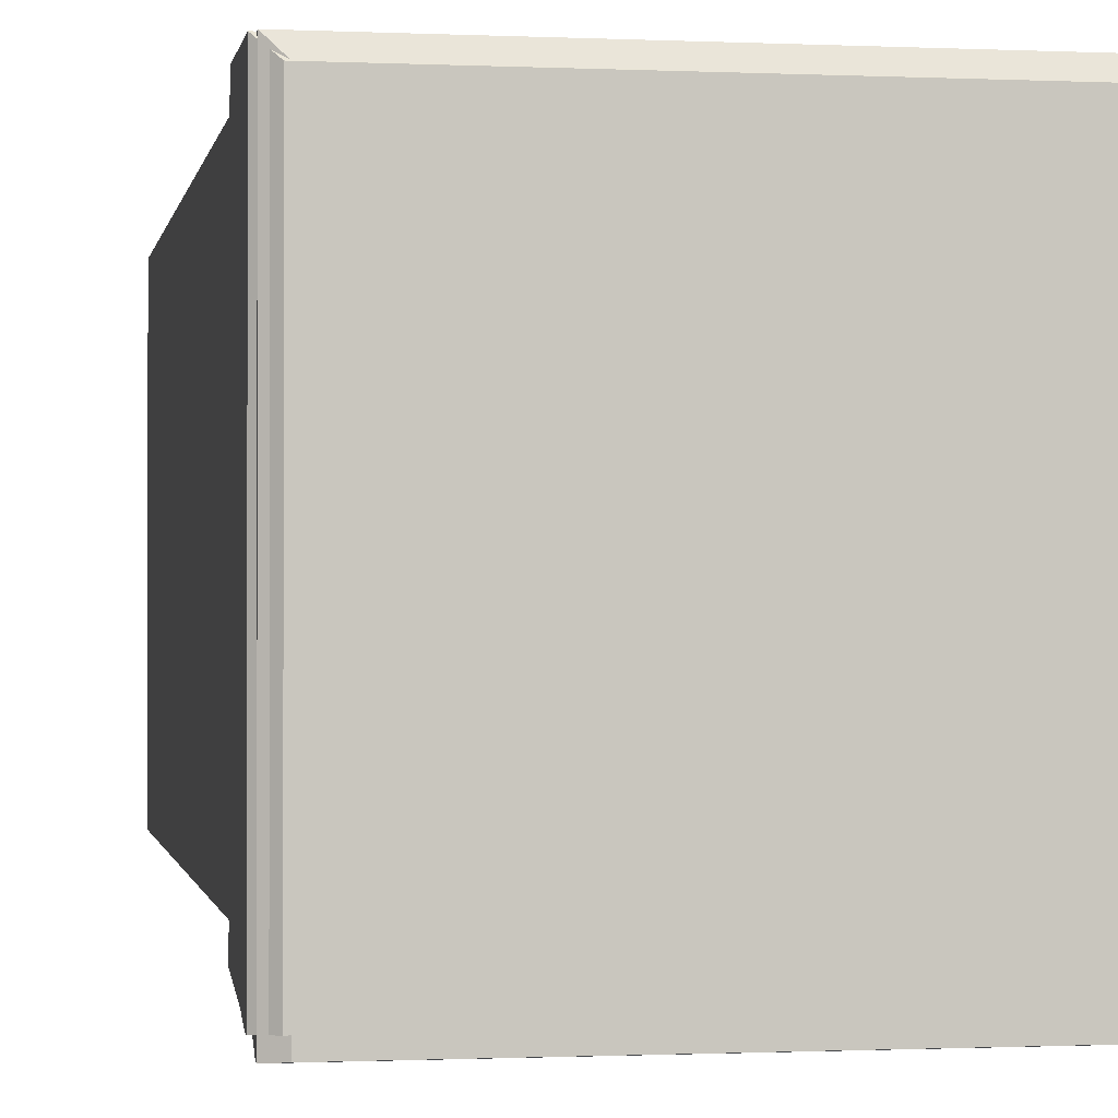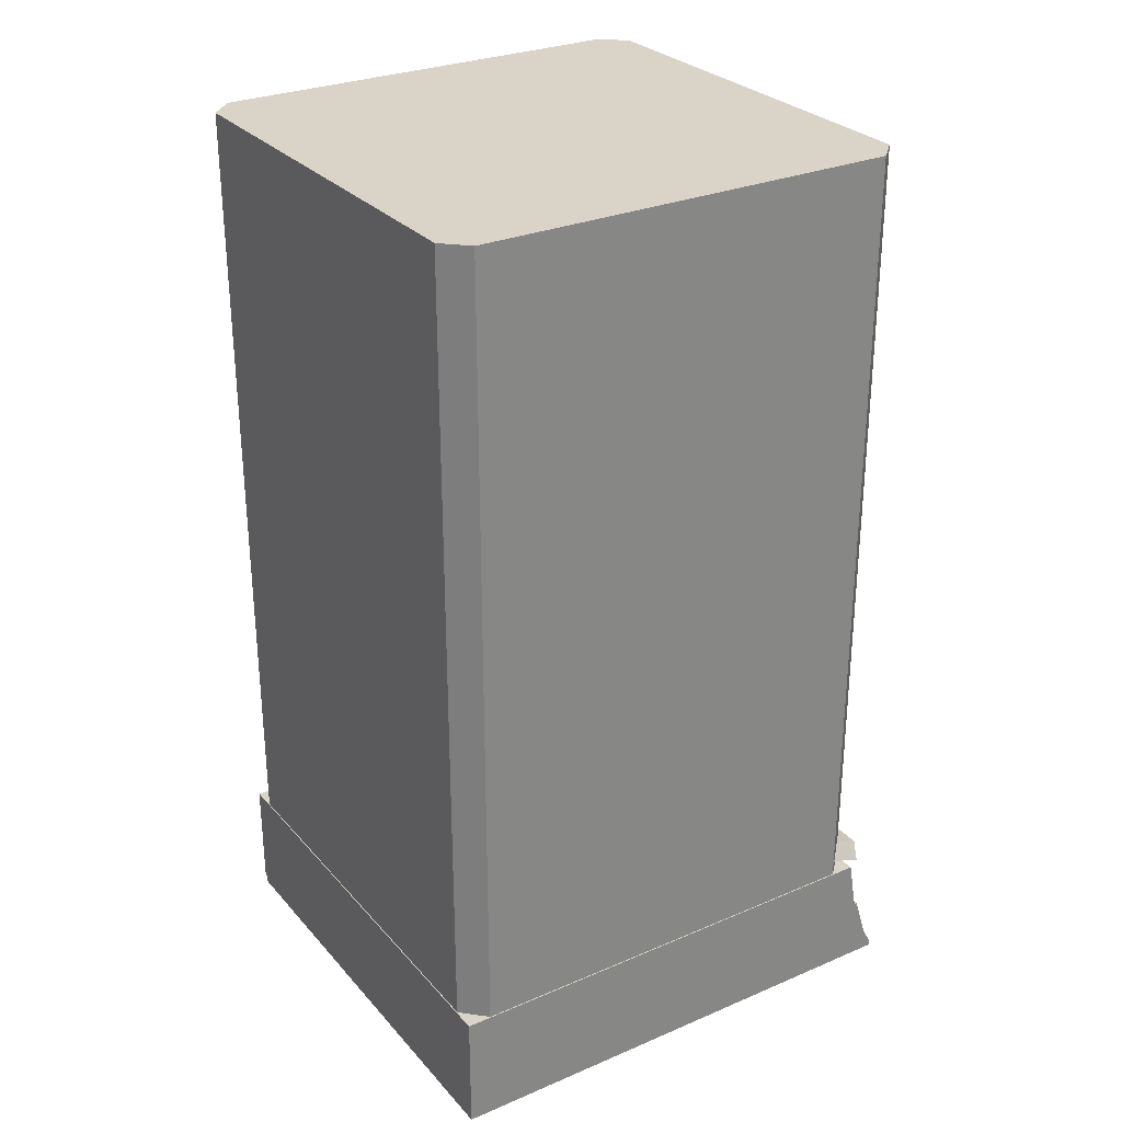
<metadata>
{"format":"obj","ext":"obj","renderer":"f3d","projection":"perspective","resolution":1024,"background":"white","views":[{"elev":-0.8,"azim":-9.8,"up":"+Z"},{"elev":28.6,"azim":57.4,"up":"+Y"}]}
</metadata>
<code>
g Meshpart1
v -0.3256 -0.7541 -0.5143
v -0.3487 -0.7632 -0.5745
v -0.3487 -0.7632 -0.5143
v -0.3256 -0.7541 -0.5745
v -0.3412 -0.8428 -0.5143
v -0.3599 -0.8264 -0.5143
v -0.3412 -0.8428 -0.5745
v -0.3599 -0.8264 -0.5745
v -0.2778 -0.7863 -0.5143
v -0.2853 -0.8289 -0.5745
v -0.2853 -0.8289 -0.5143
v -0.2778 -0.7863 -0.5745
v -0.3487 -0.7632 -0.5143
v -0.2778 -0.7863 -0.5745
v -0.2778 -0.7863 -0.5143
v -0.3487 -0.7632 -0.5745
v -0.3599 -0.8264 -0.5143
v -0.2853 -0.8289 -0.5143
v -0.3599 -0.8264 -0.5745
v -0.2853 -0.8289 -0.5745
v 0.3639 -0.8757 -0.5745
v -0.3256 -0.7541 -0.5143
v 0.3639 -0.8757 -0.5143
v -0.3256 -0.7541 -0.5745
v -0.3487 -0.7632 -0.5745
v 0.3639 -0.8757 -0.5745
v 0.3826 -0.8921 -0.5745
v -0.3256 -0.7541 -0.5745
v -0.2778 -0.7863 -0.5745
v 0.308 -0.8896 -0.5745
v 0.3483 -0.9643 -0.5745
v -0.3412 -0.8428 -0.5745
v -0.3599 -0.8264 -0.5745
v 0.3714 -0.9553 -0.5745
v 0.3005 -0.9322 -0.5745
v -0.2853 -0.8289 -0.5745
v 0.3005 -0.9322 -0.5745
v -0.2853 -0.8289 -0.5745
v -0.2778 -0.7863 -0.5745
v 0.308 -0.8896 -0.5745
v 0.3639 -0.8757 -0.5143
v 0.3826 -0.8921 -0.5143
v 0.3639 -0.8757 -0.5745
v 0.3826 -0.8921 -0.5745
v 0.3714 -0.9553 -0.5143
v 0.3483 -0.9643 -0.5745
v 0.3714 -0.9553 -0.5745
v 0.3483 -0.9643 -0.5143
v 0.3005 -0.9322 -0.5745
v 0.308 -0.8896 -0.5745
v 0.3005 -0.9322 -0.5143
v 0.308 -0.8896 -0.5143
v 0.3826 -0.8921 -0.5143
v 0.308 -0.8896 -0.5143
v 0.3826 -0.8921 -0.5745
v 0.308 -0.8896 -0.5745
v 0.3714 -0.9553 -0.5143
v 0.3005 -0.9322 -0.5745
v 0.3005 -0.9322 -0.5143
v 0.3714 -0.9553 -0.5745
v 0.3483 -0.9643 -0.5143
v -0.3412 -0.8428 -0.5143
v -0.3412 -0.8428 -0.5745
v 0.3483 -0.9643 -0.5745
v -0.3256 -0.7541 -0.5143
v 0.3826 -0.8921 -0.5143
v 0.3639 -0.8757 -0.5143
v -0.3487 -0.7632 -0.5143
v 0.308 -0.8896 -0.5143
v -0.2778 -0.7863 -0.5143
v -0.3599 -0.8264 -0.5143
v 0.3483 -0.9643 -0.5143
v 0.3714 -0.9553 -0.5143
v -0.3412 -0.8428 -0.5143
v -0.2853 -0.8289 -0.5143
v 0.3005 -0.9322 -0.5143
v 0.308 -0.8896 -0.5143
v -0.2778 -0.7863 -0.5143
v -0.2853 -0.8289 -0.5143
v 0.3005 -0.9322 -0.5143
f 1 2 3
f 2 1 4
f 5 6 7
f 6 8 7
f 9 10 11
f 10 9 12
f 13 14 15
f 14 13 16
f 17 18 19
f 18 20 19
f 21 22 23
f 22 21 24
f 25 26 27
f 26 25 28
f 27 29 25
f 29 27 30
f 31 32 33
f 31 33 34
f 33 35 34
f 35 33 36
f 37 38 39
f 37 39 40
f 41 42 43
f 42 44 43
f 45 46 47
f 46 45 48
f 49 50 51
f 52 51 50
f 53 54 55
f 54 56 55
f 57 58 59
f 58 57 60
f 61 62 63
f 61 63 64
f 65 66 67
f 66 65 68
f 68 69 66
f 69 68 70
f 71 72 73
f 72 71 74
f 73 75 71
f 75 73 76
f 77 78 79
f 77 79 80
g Meshpart2
v -0.3413 -0.8757 -0.5143
v -0.3599 -0.8921 -0.5745
v -0.3599 -0.8921 -0.5143
v -0.3413 -0.8757 -0.5745
v -0.3256 -0.9643 -0.5143
v -0.3488 -0.9553 -0.5143
v -0.3256 -0.9643 -0.5745
v -0.3488 -0.9553 -0.5745
v -0.2854 -0.8896 -0.5143
v -0.2779 -0.9322 -0.5745
v -0.2779 -0.9322 -0.5143
v -0.2854 -0.8896 -0.5745
v -0.3599 -0.8921 -0.5143
v -0.2854 -0.8896 -0.5745
v -0.2854 -0.8896 -0.5143
v -0.3599 -0.8921 -0.5745
v -0.3488 -0.9553 -0.5143
v -0.2779 -0.9322 -0.5143
v -0.3488 -0.9553 -0.5745
v -0.2779 -0.9322 -0.5745
v 0.3483 -0.7541 -0.5745
v -0.3413 -0.8757 -0.5143
v 0.3483 -0.7541 -0.5143
v -0.3413 -0.8757 -0.5745
v -0.3599 -0.8921 -0.5745
v 0.3483 -0.7541 -0.5745
v 0.3714 -0.7632 -0.5745
v -0.3413 -0.8757 -0.5745
v -0.2854 -0.8896 -0.5745
v 0.3005 -0.7863 -0.5745
v 0.3639 -0.8428 -0.5745
v -0.3256 -0.9643 -0.5745
v -0.3488 -0.9553 -0.5745
v 0.3825 -0.8264 -0.5745
v 0.308 -0.8289 -0.5745
v -0.2779 -0.9322 -0.5745
v 0.308 -0.8289 -0.5745
v -0.2779 -0.9322 -0.5745
v -0.2854 -0.8896 -0.5745
v 0.3005 -0.7863 -0.5745
v 0.3483 -0.7541 -0.5143
v 0.3714 -0.7632 -0.5143
v 0.3483 -0.7541 -0.5745
v 0.3714 -0.7632 -0.5745
v 0.3825 -0.8264 -0.5143
v 0.3639 -0.8428 -0.5745
v 0.3825 -0.8264 -0.5745
v 0.3639 -0.8428 -0.5143
v 0.308 -0.8289 -0.5745
v 0.3005 -0.7863 -0.5745
v 0.308 -0.8289 -0.5143
v 0.3005 -0.7863 -0.5143
v 0.3714 -0.7632 -0.5143
v 0.3005 -0.7863 -0.5143
v 0.3714 -0.7632 -0.5745
v 0.3005 -0.7863 -0.5745
v 0.3825 -0.8264 -0.5143
v 0.308 -0.8289 -0.5745
v 0.308 -0.8289 -0.5143
v 0.3825 -0.8264 -0.5745
v 0.3639 -0.8428 -0.5143
v -0.3256 -0.9643 -0.5143
v -0.3256 -0.9643 -0.5745
v 0.3639 -0.8428 -0.5745
v -0.3413 -0.8757 -0.5143
v 0.3714 -0.7632 -0.5143
v 0.3483 -0.7541 -0.5143
v -0.3599 -0.8921 -0.5143
v 0.3005 -0.7863 -0.5143
v -0.2854 -0.8896 -0.5143
v -0.3488 -0.9553 -0.5143
v 0.3639 -0.8428 -0.5143
v 0.3825 -0.8264 -0.5143
v -0.3256 -0.9643 -0.5143
v -0.2779 -0.9322 -0.5143
v 0.308 -0.8289 -0.5143
v 0.3005 -0.7863 -0.5143
v -0.2854 -0.8896 -0.5143
v -0.2779 -0.9322 -0.5143
v 0.308 -0.8289 -0.5143
f 81 82 83
f 82 81 84
f 85 86 87
f 86 88 87
f 89 90 91
f 90 89 92
f 93 94 95
f 94 93 96
f 97 98 99
f 98 100 99
f 101 102 103
f 102 101 104
f 105 106 107
f 106 105 108
f 107 109 105
f 109 107 110
f 111 112 113
f 111 113 114
f 113 115 114
f 115 113 116
f 117 118 119
f 117 119 120
f 121 122 123
f 122 124 123
f 125 126 127
f 126 125 128
f 129 130 131
f 132 131 130
f 133 134 135
f 134 136 135
f 137 138 139
f 138 137 140
f 141 142 143
f 141 143 144
f 145 146 147
f 146 145 148
f 148 149 146
f 149 148 150
f 151 152 153
f 152 151 154
f 153 155 151
f 155 153 156
f 157 158 159
f 157 159 160
g Meshpart3
v 0.5236 -1.003 -0.5347
v 0.5236 -0.7481 -0.5347
v 0.5236 -1.003 0.5389
v 0.5236 -0.7481 0.5389
v 0.5236 -0.9173 -0.564
v 0.5236 -1.003 -0.5347
v 0.5236 -0.9789 -0.584
v 0.5236 -1.003 -0.584
v 0.5236 -1.003 -0.5347
v 0.4863 -1.04 0.5011
v 0.4863 -1.04 -0.5347
v 0.5236 -1.003 0.5389
v 0.4863 -1.04 -0.5809
v 0.5236 -1.003 -0.584
v 0.5236 -1.003 -0.5347
v 0.4863 -1.04 -0.5347
v -0.5314 -0.7481 -0.5347
v -0.5314 -0.7481 0.5389
v 0.5236 -0.7481 -0.5347
v 0.5236 -0.7481 0.5389
v -0.5314 -1.003 0.5389
v 0.5236 -1.003 0.5389
v 0.5236 -0.7481 0.5389
v -0.5314 -0.7481 0.5389
v 0.5236 -1.003 0.5389
v -0.5314 -1.003 0.5389
v 0.4863 -1.04 0.5011
v -0.4941 -1.04 0.5011
v -0.5314 -0.7481 0.5389
v -0.5314 -0.7481 -0.5347
v -0.5314 -1.003 -0.5347
v -0.5314 -1.003 0.5389
v -0.5314 -0.9173 -0.564
v -0.5314 -1.003 -0.5347
v -0.5314 -0.9789 -0.584
v -0.5314 -1.003 -0.584
v -0.4941 -1.04 -0.5347
v -0.4941 -1.04 0.5011
v -0.5314 -1.003 -0.5347
v -0.5314 -1.003 0.5389
v -0.4941 -1.04 -0.5809
v -0.5314 -1.003 -0.5347
v -0.5314 -1.003 -0.584
v -0.4941 -1.04 -0.5347
v -0.4941 -1.04 -0.5347
v 0.4863 -1.04 -0.5347
v 0.4863 -1.04 0.5011
v -0.4941 -1.04 0.5011
v -0.4941 -1.04 -0.5809
v 0.4863 -1.04 -0.5809
v 0.4863 -1.04 -0.5347
v -0.4941 -1.04 -0.5347
v -0.4941 -1.04 -0.5809
v 0.5236 -1.003 -0.584
v 0.4863 -1.04 -0.5809
v -0.5314 -1.003 -0.584
v -0.5314 -0.9789 -0.584
v 0.5236 -0.9789 -0.584
v 0.5236 -1.003 -0.584
v -0.5314 -1.003 -0.584
v -0.5314 -0.7481 -0.5347
v 0.5236 -0.7481 -0.5347
v 0.5236 -0.9173 -0.564
v -0.5314 -0.9173 -0.564
v 0.5236 -0.9789 -0.584
v -0.5314 -0.9173 -0.564
v 0.5236 -0.9173 -0.564
v -0.5314 -0.9789 -0.584
f 161 162 163
f 163 162 164
f 162 161 165
f 166 167 165
f 167 166 168
f 169 170 171
f 170 169 172
f 173 174 175
f 173 175 176
f 177 178 179
f 179 178 180
f 181 182 183
f 181 183 184
f 185 186 187
f 187 186 188
f 189 190 191
f 191 192 189
f 191 190 193
f 194 193 195
f 196 194 195
f 197 198 199
f 199 198 200
f 201 202 203
f 202 201 204
f 205 206 207
f 205 207 208
f 209 210 211
f 209 211 212
f 213 214 215
f 216 214 213
f 217 218 219
f 217 219 220
f 221 222 223
f 221 223 224
f 225 226 227
f 226 225 228
g Meshpart4
v -0.455 -0.6887 -0.5044
v -0.4833 -0.7507 -0.5672
v -0.4833 -0.7233 -0.4918
v -0.455 -0.7161 -0.5798
v -0.455 -0.9294 -0.4168
v -0.4833 -0.8949 -0.4294
v -0.455 -0.9569 -0.4922
v -0.4833 -0.9223 -0.5047
v -0.3849 -0.7513 -0.4816
v -0.3849 -0.8943 -0.5149
v -0.3849 -0.8669 -0.4396
v -0.3849 -0.7787 -0.557
v -0.4833 -0.7233 -0.4918
v -0.3849 -0.7787 -0.557
v -0.3849 -0.7513 -0.4816
v -0.4833 -0.7507 -0.5672
v -0.4833 -0.8949 -0.4294
v -0.3849 -0.8669 -0.4396
v -0.4833 -0.9223 -0.5047
v -0.3849 -0.8943 -0.5149
v 0.4777 -0.7161 -0.5798
v -0.455 -0.6887 -0.5044
v 0.4777 -0.6887 -0.5044
v -0.455 -0.7161 -0.5798
v -0.4833 -0.7507 -0.5672
v 0.4777 -0.7161 -0.5798
v 0.5059 -0.7507 -0.5672
v -0.455 -0.7161 -0.5798
v -0.3849 -0.7787 -0.557
v 0.4075 -0.7787 -0.557
v 0.4777 -0.9569 -0.4922
v -0.455 -0.9569 -0.4922
v -0.4833 -0.9223 -0.5047
v 0.5059 -0.9223 -0.5047
v 0.4075 -0.8943 -0.5149
v -0.3849 -0.8943 -0.5149
v 0.4075 -0.8943 -0.5149
v -0.3849 -0.8943 -0.5149
v -0.3849 -0.7787 -0.557
v 0.4075 -0.7787 -0.557
v 0.4777 -0.6887 -0.5044
v 0.5059 -0.7233 -0.4918
v 0.4777 -0.7161 -0.5798
v 0.5059 -0.7507 -0.5672
v 0.5059 -0.8949 -0.4294
v 0.4777 -0.9569 -0.4922
v 0.5059 -0.9223 -0.5047
v 0.4777 -0.9294 -0.4168
v 0.4075 -0.8943 -0.5149
v 0.4075 -0.7787 -0.557
v 0.4075 -0.8669 -0.4396
v 0.4075 -0.7513 -0.4816
v 0.5059 -0.7233 -0.4918
v 0.4075 -0.7513 -0.4816
v 0.5059 -0.7507 -0.5672
v 0.4075 -0.7787 -0.557
v 0.5059 -0.8949 -0.4294
v 0.4075 -0.8943 -0.5149
v 0.4075 -0.8669 -0.4396
v 0.5059 -0.9223 -0.5047
v 0.4777 -0.9294 -0.4168
v -0.455 -0.9294 -0.4168
v -0.455 -0.9569 -0.4922
v 0.4777 -0.9569 -0.4922
v -0.455 -0.6887 -0.5044
v 0.5059 -0.7233 -0.4918
v 0.4777 -0.6887 -0.5044
v -0.4833 -0.7233 -0.4918
v 0.4075 -0.7513 -0.4816
v -0.3849 -0.7513 -0.4816
v -0.4833 -0.8949 -0.4294
v 0.4777 -0.9294 -0.4168
v 0.5059 -0.8949 -0.4294
v -0.455 -0.9294 -0.4168
v -0.3849 -0.8669 -0.4396
v 0.4075 -0.8669 -0.4396
v 0.4075 -0.7513 -0.4816
v -0.3849 -0.7513 -0.4816
v -0.3849 -0.8669 -0.4396
v 0.4075 -0.8669 -0.4396
f 229 230 231
f 230 229 232
f 233 234 235
f 234 236 235
f 237 238 239
f 238 237 240
f 241 242 243
f 242 241 244
f 245 246 247
f 246 248 247
f 249 250 251
f 250 249 252
f 253 254 255
f 254 253 256
f 255 257 253
f 257 255 258
f 259 260 261
f 259 261 262
f 261 263 262
f 263 261 264
f 265 266 267
f 265 267 268
f 269 270 271
f 270 272 271
f 273 274 275
f 274 273 276
f 277 278 279
f 280 279 278
f 281 282 283
f 282 284 283
f 285 286 287
f 286 285 288
f 289 290 291
f 289 291 292
f 293 294 295
f 294 293 296
f 296 297 294
f 297 296 298
f 299 300 301
f 300 299 302
f 301 303 299
f 303 301 304
f 305 306 307
f 305 307 308
g Meshpart5
v 0.5236 -1.019 -0.5634
v 0.5236 -0.8681 -0.5634
v 0.5236 -1.019 0.5389
v 0.5236 -0.8681 0.5389
v 0.5236 -0.9678 -0.5935
v 0.5236 -1.019 -0.5634
v 0.5236 -1.004 -0.614
v 0.5236 -1.019 -0.614
v 0.5236 -1.019 -0.5634
v 0.4867 -1.04 0.5
v 0.4867 -1.04 -0.5634
v 0.5236 -1.019 0.5389
v 0.4867 -1.04 -0.6108
v 0.5236 -1.019 -0.614
v 0.5236 -1.019 -0.5634
v 0.4867 -1.04 -0.5634
v -0.5214 -0.8681 -0.5634
v -0.5214 -0.8681 0.5389
v 0.5236 -0.8681 -0.5634
v 0.5236 -0.8681 0.5389
v -0.5214 -1.019 0.5389
v 0.5236 -1.019 0.5389
v 0.5236 -0.8681 0.5389
v -0.5214 -0.8681 0.5389
v 0.5236 -1.019 0.5389
v -0.5214 -1.019 0.5389
v 0.4867 -1.04 0.5
v -0.4845 -1.04 0.5
v -0.5214 -0.8681 0.5389
v -0.5214 -0.8681 -0.5634
v -0.5214 -1.019 -0.5634
v -0.5214 -1.019 0.5389
v -0.5214 -0.9678 -0.5935
v -0.5214 -1.019 -0.5634
v -0.5214 -1.004 -0.614
v -0.5214 -1.019 -0.614
v -0.4845 -1.04 -0.5634
v -0.4845 -1.04 0.5
v -0.5214 -1.019 -0.5634
v -0.5214 -1.019 0.5389
v -0.4845 -1.04 -0.6108
v -0.5214 -1.019 -0.5634
v -0.5214 -1.019 -0.614
v -0.4845 -1.04 -0.5634
v -0.4845 -1.04 -0.5634
v 0.4867 -1.04 -0.5634
v 0.4867 -1.04 0.5
v -0.4845 -1.04 0.5
v -0.4845 -1.04 -0.6108
v 0.4867 -1.04 -0.6108
v 0.4867 -1.04 -0.5634
v -0.4845 -1.04 -0.5634
v -0.4845 -1.04 -0.6108
v 0.5236 -1.019 -0.614
v 0.4867 -1.04 -0.6108
v -0.5214 -1.019 -0.614
v -0.5214 -1.004 -0.614
v 0.5236 -1.004 -0.614
v 0.5236 -1.019 -0.614
v -0.5214 -1.019 -0.614
v -0.5214 -0.8681 -0.5634
v 0.5236 -0.8681 -0.5634
v 0.5236 -0.9678 -0.5935
v -0.5214 -0.9678 -0.5935
v 0.5236 -1.004 -0.614
v -0.5214 -0.9678 -0.5935
v 0.5236 -0.9678 -0.5935
v -0.5214 -1.004 -0.614
f 309 310 311
f 311 310 312
f 310 309 313
f 314 315 313
f 315 314 316
f 317 318 319
f 318 317 320
f 321 322 323
f 321 323 324
f 325 326 327
f 327 326 328
f 329 330 331
f 329 331 332
f 333 334 335
f 335 334 336
f 337 338 339
f 339 340 337
f 339 338 341
f 342 341 343
f 344 342 343
f 345 346 347
f 347 346 348
f 349 350 351
f 350 349 352
f 353 354 355
f 353 355 356
f 357 358 359
f 357 359 360
f 361 362 363
f 364 362 361
f 365 366 367
f 365 367 368
f 369 370 371
f 369 371 372
f 373 374 375
f 374 373 376
g Meshpart6
v 0.1947 0.9501 -0.497
v 0.1743 0.941 -0.5572
v 0.1743 0.941 -0.497
v 0.1947 0.9501 -0.5572
v 0.1048 0.8428 -0.497
v 0.1102 0.8645 -0.497
v 0.1048 0.8428 -0.5572
v 0.1102 0.8645 -0.5572
v 0.19 0.9066 -0.497
v 0.1468 0.8551 -0.5572
v 0.1468 0.8551 -0.497
v 0.19 0.9066 -0.5572
v 0.1743 0.941 -0.497
v 0.19 0.9066 -0.5572
v 0.19 0.9066 -0.497
v 0.1743 0.941 -0.5572
v 0.1102 0.8645 -0.497
v 0.1468 0.8551 -0.497
v 0.1102 0.8645 -0.5572
v 0.1468 0.8551 -0.5572
v 0.4422 0.7425 -0.5572
v 0.1947 0.9501 -0.497
v 0.4422 0.7425 -0.497
v 0.1947 0.9501 -0.5572
v 0.1743 0.941 -0.5572
v 0.4422 0.7425 -0.5572
v 0.4368 0.7208 -0.5572
v 0.1947 0.9501 -0.5572
v 0.19 0.9066 -0.5572
v 0.4002 0.7302 -0.5572
v 0.3522 0.6352 -0.5572
v 0.1048 0.8428 -0.5572
v 0.1102 0.8645 -0.5572
v 0.3726 0.6443 -0.5572
v 0.357 0.6787 -0.5572
v 0.1468 0.8551 -0.5572
v 0.357 0.6787 -0.5572
v 0.1468 0.8551 -0.5572
v 0.19 0.9066 -0.5572
v 0.4002 0.7302 -0.5572
v 0.4422 0.7425 -0.497
v 0.4368 0.7208 -0.497
v 0.4422 0.7425 -0.5572
v 0.4368 0.7208 -0.5572
v 0.3726 0.6443 -0.497
v 0.3522 0.6352 -0.5572
v 0.3726 0.6443 -0.5572
v 0.3522 0.6352 -0.497
v 0.357 0.6787 -0.5572
v 0.4002 0.7302 -0.5572
v 0.357 0.6787 -0.497
v 0.4002 0.7302 -0.497
v 0.4368 0.7208 -0.497
v 0.4002 0.7302 -0.497
v 0.4368 0.7208 -0.5572
v 0.4002 0.7302 -0.5572
v 0.3726 0.6443 -0.497
v 0.357 0.6787 -0.5572
v 0.357 0.6787 -0.497
v 0.3726 0.6443 -0.5572
v 0.3522 0.6352 -0.497
v 0.1048 0.8428 -0.497
v 0.1048 0.8428 -0.5572
v 0.3522 0.6352 -0.5572
v 0.1947 0.9501 -0.497
v 0.4368 0.7208 -0.497
v 0.4422 0.7425 -0.497
v 0.1743 0.941 -0.497
v 0.4002 0.7302 -0.497
v 0.19 0.9066 -0.497
v 0.1102 0.8645 -0.497
v 0.3522 0.6352 -0.497
v 0.3726 0.6443 -0.497
v 0.1048 0.8428 -0.497
v 0.1468 0.8551 -0.497
v 0.357 0.6787 -0.497
v 0.4002 0.7302 -0.497
v 0.19 0.9066 -0.497
v 0.1468 0.8551 -0.497
v 0.357 0.6787 -0.497
f 377 378 379
f 378 377 380
f 381 382 383
f 382 384 383
f 385 386 387
f 386 385 388
f 389 390 391
f 390 389 392
f 393 394 395
f 394 396 395
f 397 398 399
f 398 397 400
f 401 402 403
f 402 401 404
f 403 405 401
f 405 403 406
f 407 408 409
f 407 409 410
f 409 411 410
f 411 409 412
f 413 414 415
f 413 415 416
f 417 418 419
f 418 420 419
f 421 422 423
f 422 421 424
f 425 426 427
f 428 427 426
f 429 430 431
f 430 432 431
f 433 434 435
f 434 433 436
f 437 438 439
f 437 439 440
f 441 442 443
f 442 441 444
f 444 445 442
f 445 444 446
f 447 448 449
f 448 447 450
f 449 451 447
f 451 449 452
f 453 454 455
f 453 455 456
g Meshpart7
v 0.5211 1.044 -0.4803
v 0.5211 -0.8526 -0.4803
v 0.4686 1.044 -0.5339
v 0.4686 -0.8526 -0.5339
v 0.5211 -0.8526 0.4833
v 0.5211 1.044 0.4833
v 0.4686 -0.8526 0.5368
v 0.4686 1.044 0.5368
v 0.5211 -0.8526 -0.4803
v 0.5211 1.044 -0.4803
v 0.5211 1.044 0.4833
v 0.5211 -0.8526 0.4833
v 0.4686 1.044 -0.5339
v -0.4764 1.044 -0.5339
v -0.4764 1.044 0.5368
v -0.5289 1.044 -0.4803
v -0.5289 1.044 0.4833
v 0.4686 1.044 0.5368
v 0.5211 1.044 -0.4803
v 0.5211 1.044 0.4833
v -0.4764 1.044 0.5368
v -0.4764 -0.8526 0.5368
v 0.4686 -0.8526 0.5368
v 0.4686 1.044 0.5368
v -0.4764 1.044 -0.5339
v -0.4764 -0.8526 -0.5339
v -0.5289 1.044 -0.4803
v -0.5289 -0.8526 -0.4803
v -0.4764 -0.8526 0.5368
v -0.4764 1.044 0.5368
v -0.5289 -0.8526 0.4833
v -0.5289 1.044 0.4833
v -0.5289 1.044 -0.4803
v -0.5289 -0.8526 -0.4803
v -0.5289 -0.8526 0.4833
v -0.5289 1.044 0.4833
v 0.4686 -0.8526 -0.5339
v 0.4686 -0.8526 0.5368
v -0.4764 -0.8526 -0.5339
v 0.5211 -0.8526 0.4833
v 0.5211 -0.8526 -0.4803
v -0.4764 -0.8526 0.5368
v -0.5289 -0.8526 0.4833
v -0.5289 -0.8526 -0.4803
v -0.4764 -0.8526 -0.5339
v -0.4764 1.044 -0.5339
v 0.4686 1.044 -0.5339
v 0.4686 -0.8526 -0.5339
f 457 458 459
f 459 458 460
f 461 462 463
f 463 462 464
f 465 466 467
f 465 467 468
f 469 470 471
f 471 470 472
f 471 472 473
f 474 469 471
f 469 474 475
f 475 474 476
f 477 478 479
f 479 480 477
f 481 482 483
f 483 482 484
f 485 486 487
f 487 486 488
f 489 490 491
f 489 491 492
f 493 494 495
f 494 493 496
f 496 493 497
f 495 494 498
f 495 498 499
f 495 499 500
f 501 502 503
f 503 504 501

</code>
